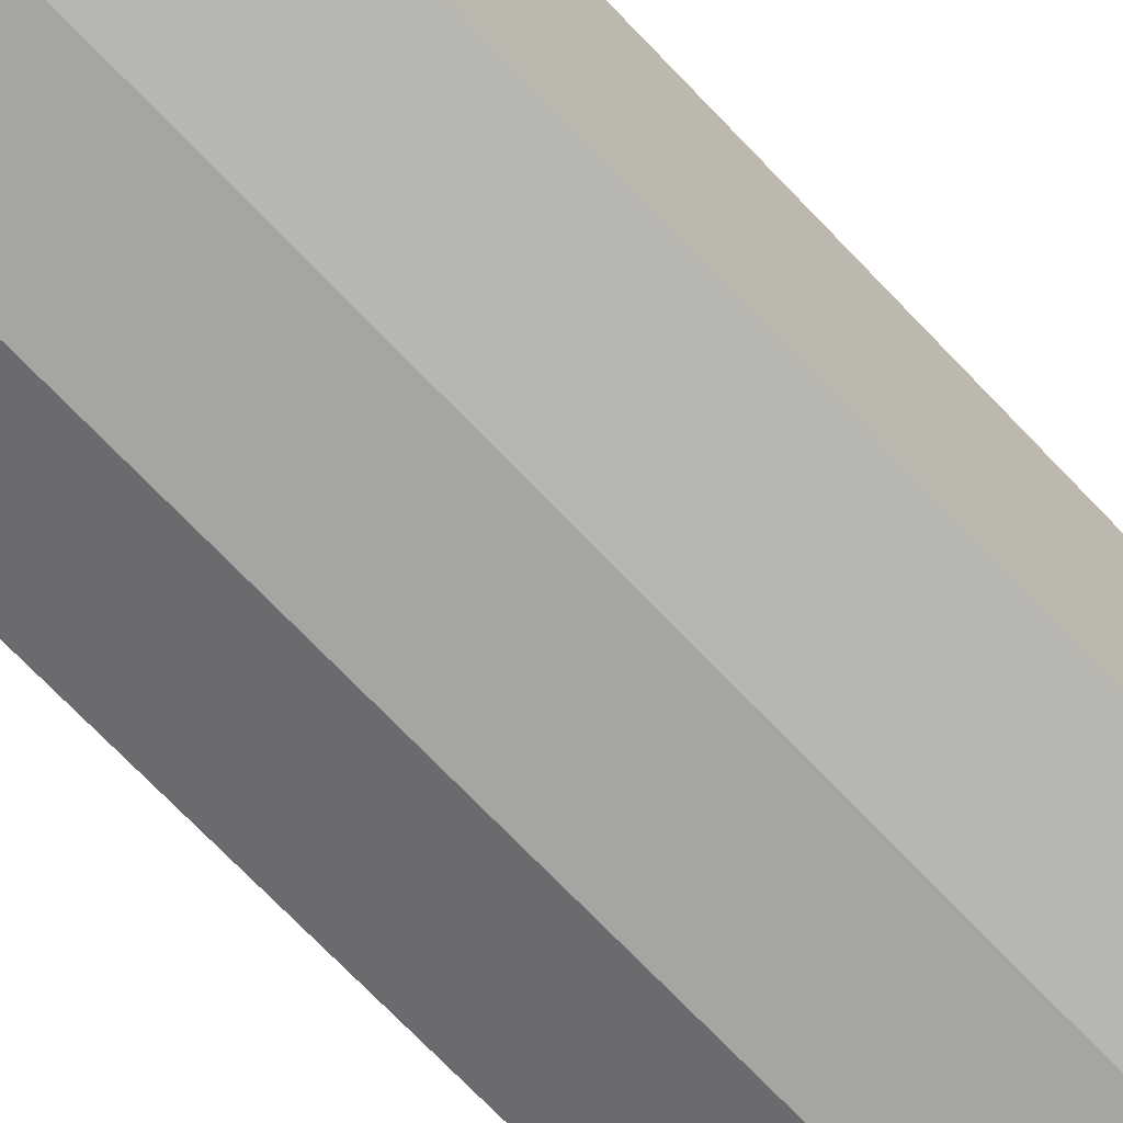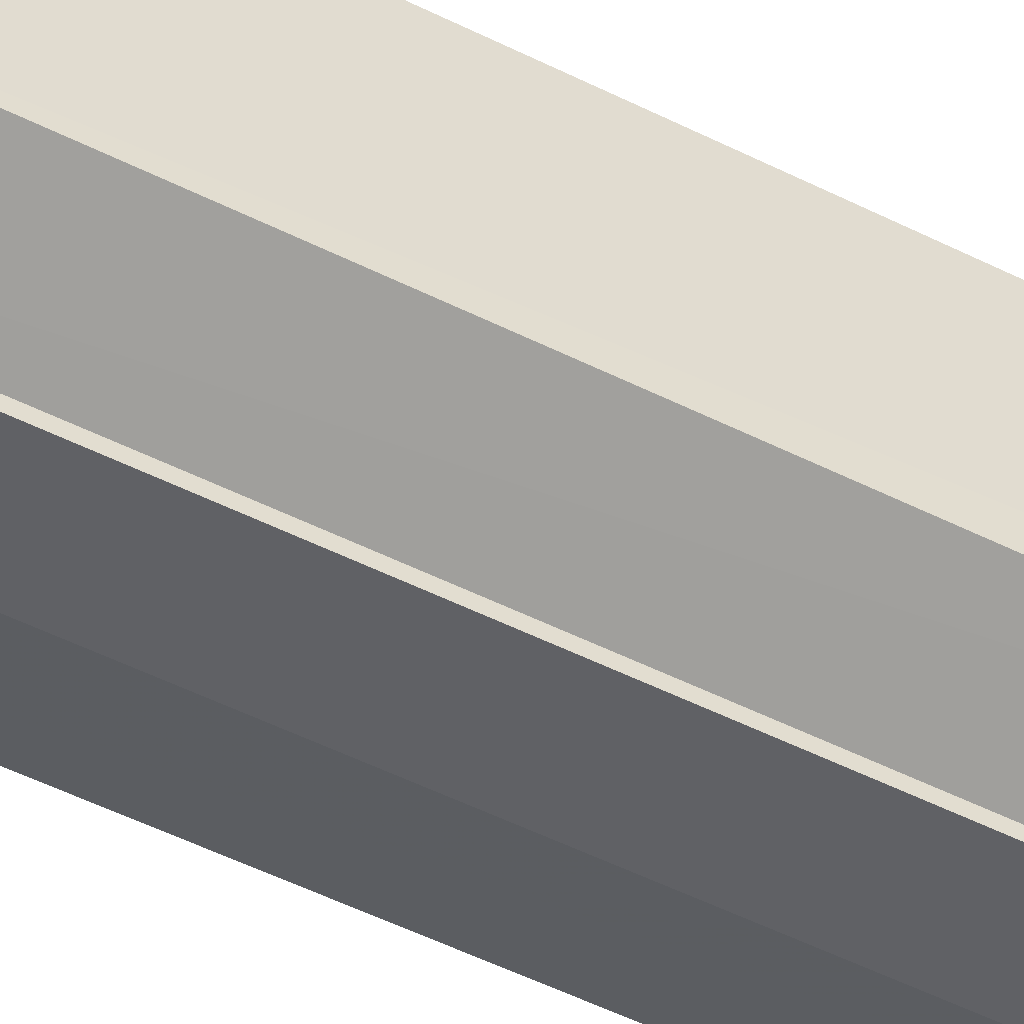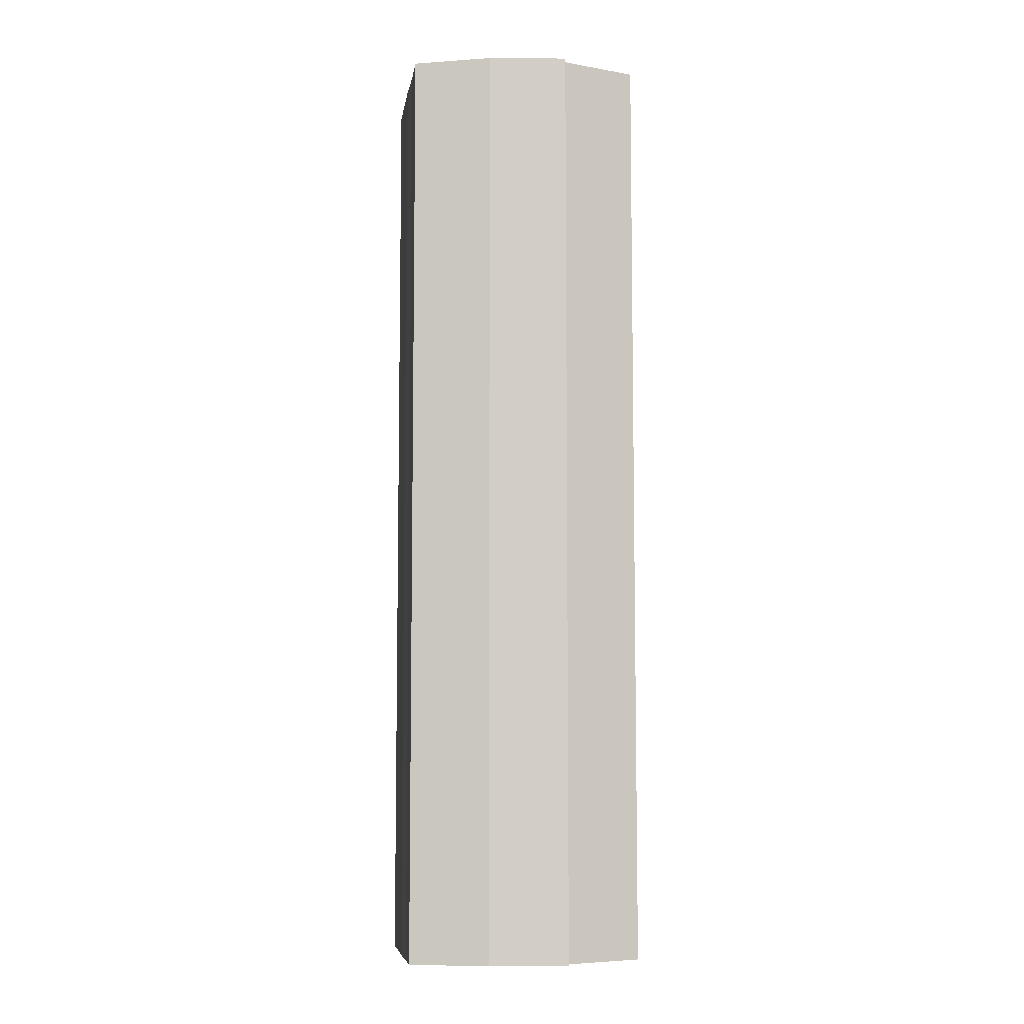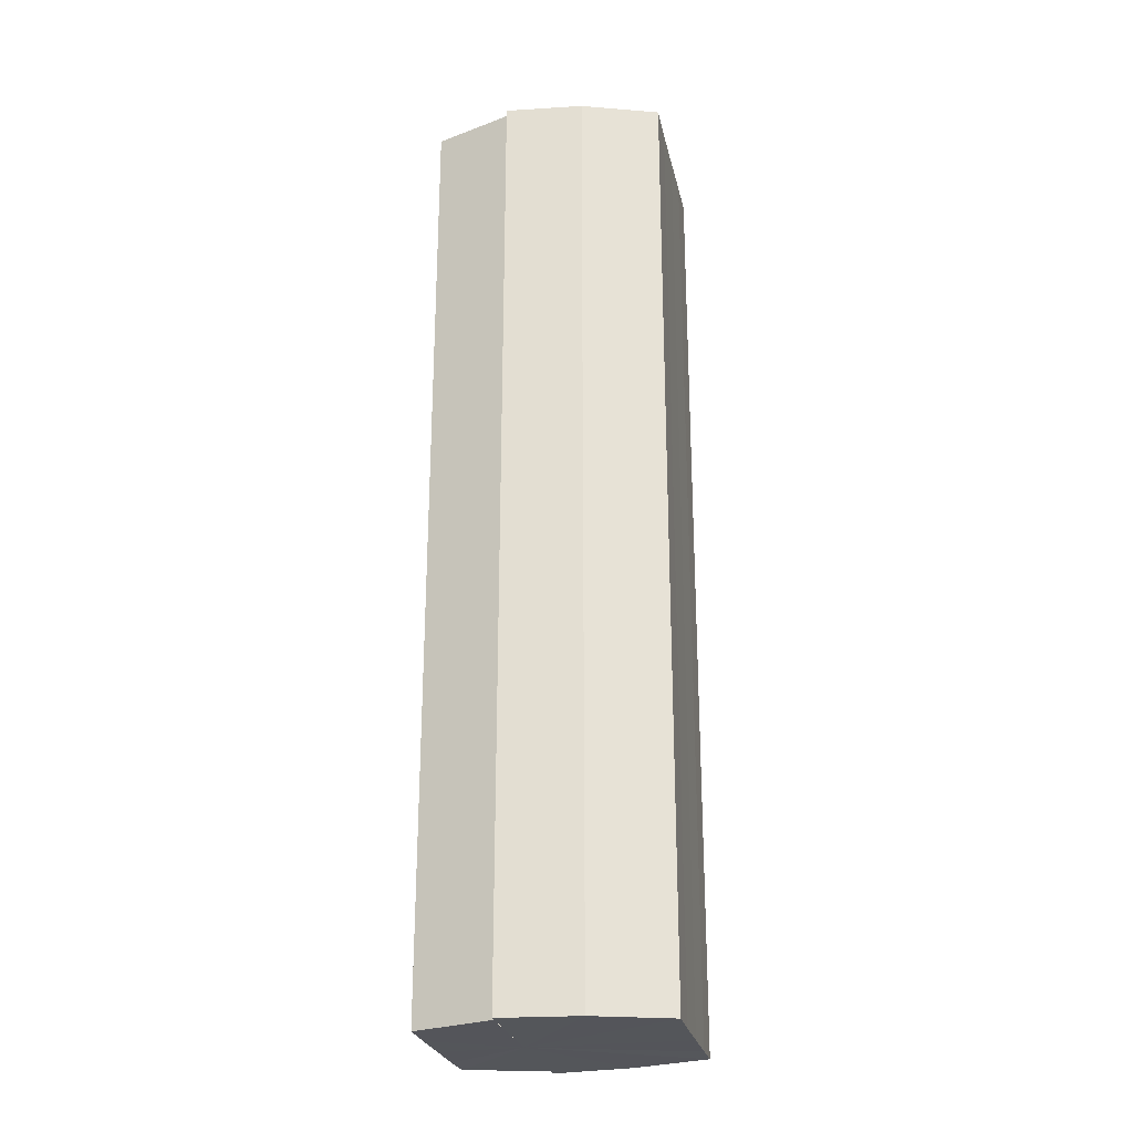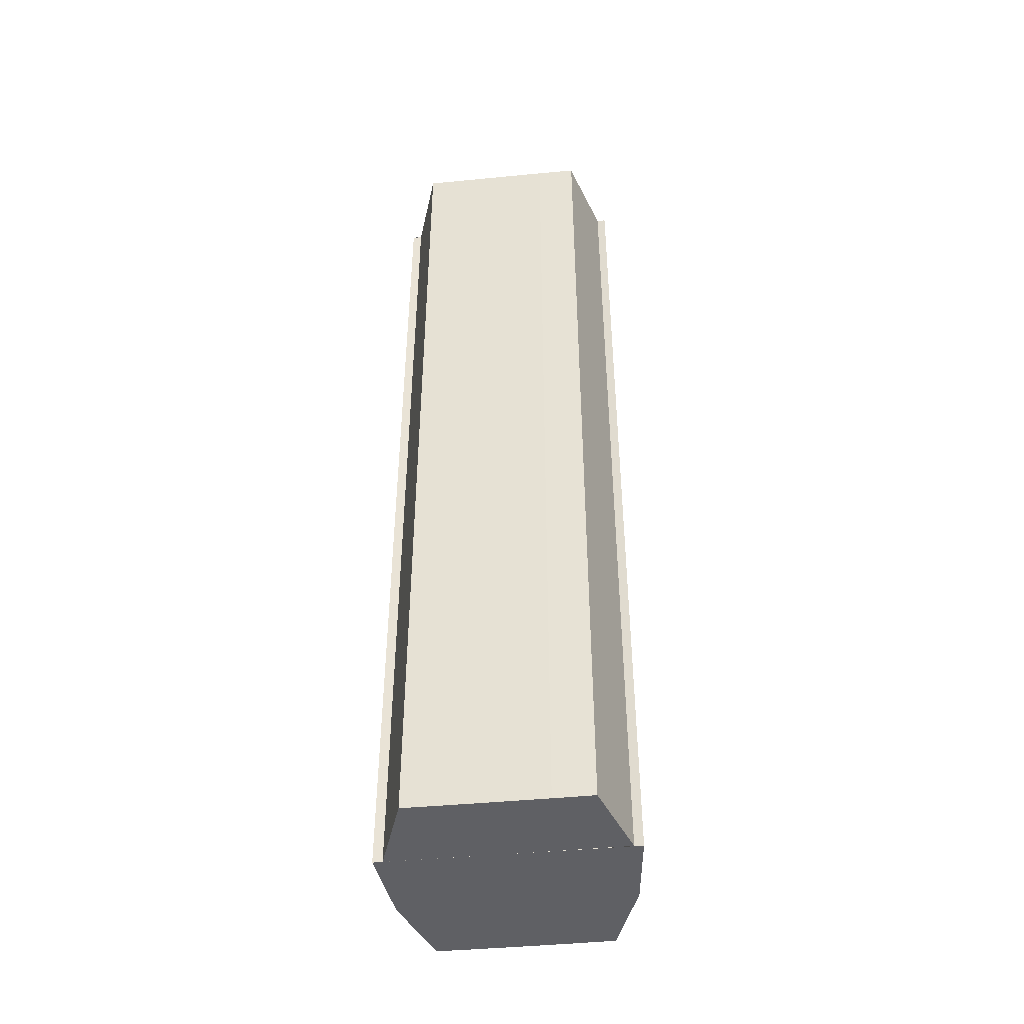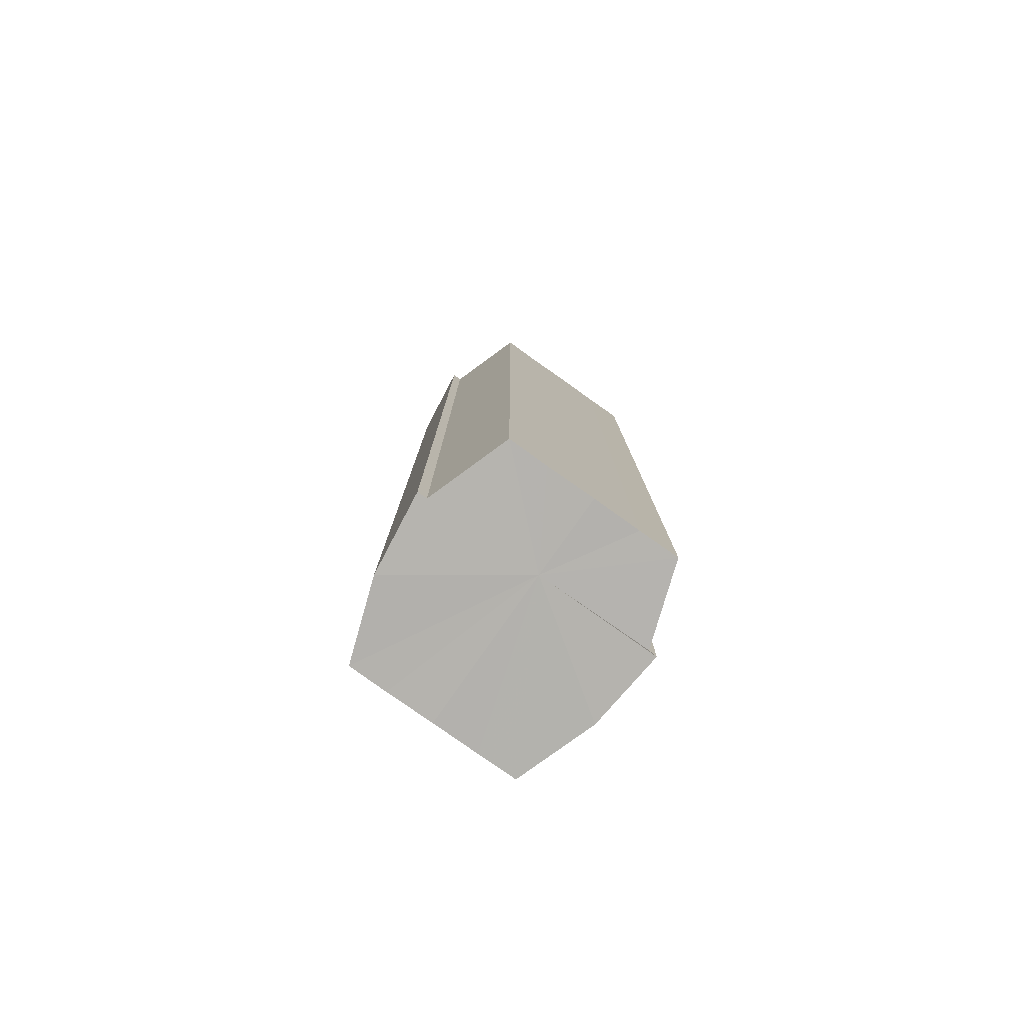
<metadata>
{"format":"obj","ext":"obj","renderer":"f3d","projection":"perspective","resolution":1024,"background":"white","views":[{"elev":-68.7,"azim":43.2,"up":"+Z"},{"elev":-54.1,"azim":-117.8,"up":"+Z"},{"elev":-7.2,"azim":171.5,"up":"+Y"},{"elev":-25.4,"azim":11.8,"up":"+Y"},{"elev":-45.2,"azim":-83.7,"up":"+Y"},{"elev":-79.7,"azim":-125.0,"up":"+Y"}]}
</metadata>
<code>
o 11910
v 2228 1871 15.74
v 2228 1871 15.74
v 2228 1871 15.74
v 2228 1871 15.74
v 2228 1871 15.74
v 2228 1871 15.74
v 2228 1871 15.74
v 2228 1871 15.75
v 2228 1871 15.74
v 2228 1871 15.76
v 2228 1871 15.75
v 2228 1871 15.76
v 2228 1871 15.76
v 2228 1871 15.77
v 2228 1871 15.76
v 2228 1871 15.77
v 2228 1871 15.77
v 2228 1871 15.74
v 2228 1871 15.74
v 2228 1871 15.74
v 2228 1871 15.75
v 2228 1871 15.75
v 2228 1871 15.76
v 2228 1871 15.76
v 2228 1871 15.76
v 2228 1871 15.76
v 2228 1871 15.77
v 2228 1871 15.77
v 2228 1871 15.77
v 2228 1871 15.77
v 2228 1871 15.77
v 2228 1871 15.77
v 2228 1871 15.77
v 2228 1871 15.77
v 2228 1871 15.76
v 2228 1871 15.77
v 2228 1871 15.77
v 2228 1871 15.76
v 2228 1871 15.76
v 2228 1871 15.75
v 2228 1871 15.74
v 2228 1871 15.74
v 2228 1871 15.74
v 2228 1871 15.74
v 2228 1871 15.74
v 2228 1871 15.74
v 2228 1871 15.74
v 2228 1871 15.75
v 2228 1871 15.74
v 2228 1871 15.76
v 2228 1871 15.75
v 2228 1871 15.76
v 2228 1871 15.76
v 2228 1871 15.77
v 2228 1871 15.76
v 2228 1871 15.77
v 2228 1871 15.77
v 2228 1871 15.77
v 2228 1871 15.77
v 2228 1871 15.77
v 2228 1871 15.77
v 2228 1871 15.77
v 2228 1871 15.77
v 2228 1871 15.76
v 2228 1871 15.77
v 2228 1871 15.76
v 2228 1871 15.76
v 2228 1871 15.75
v 2228 1871 15.76
v 2228 1871 15.74
v 2228 1871 15.75
v 2228 1871 15.74
v 2228 1871 15.74
v 2228 1871 15.74
v 2228 1871 15.74
v 2228 1871 15.74
v 2228 1871 15.74
v 2228 1871 15.75
v 2228 1871 15.76
v 2228 1871 15.76
v 2228 1871 15.77
v 2228 1871 15.77
v 2228 1871 15.76
v 2228 1871 15.74
v 2228 1871 15.74
v 2228 1871 15.75
v 2228 1871 15.76
v 2228 1871 15.76
v 2228 1871 15.77
v 2228 1871 15.77
v 2228 1871 15.74
v 2228 1871 15.74
v 2228 1871 15.74
v 2228 1871 15.75
v 2228 1871 15.76
v 2228 1871 15.76
v 2228 1871 15.77
v 2228 1871 15.77
f 1 2 3
f 4 2 5
f 6 7 5
f 7 8 9
f 8 10 11
f 10 12 13
f 12 14 15
f 14 16 17
f 18 19 20
f 20 21 22
f 22 23 24
f 24 25 26
f 26 27 28
f 28 29 30
f 29 31 32
f 32 33 34
f 35 36 33
f 35 37 36
f 35 38 37
f 35 39 38
f 35 40 39
f 35 41 40
f 35 42 41
f 35 43 42
f 44 43 45
f 46 47 44
f 48 49 46
f 50 51 48
f 52 53 50
f 54 55 52
f 56 57 54
f 58 59 56
f 60 61 58
f 61 62 63
f 62 64 65
f 64 66 67
f 66 68 69
f 68 70 71
f 70 72 73
f 72 74 75
f 35 76 77
f 35 78 76
f 35 79 78
f 35 80 79
f 35 81 80
f 35 82 81
f 83 84 85
f 83 85 86
f 83 86 87
f 83 87 88
f 83 88 89
f 83 89 90
f 83 91 92
f 83 93 91
f 83 94 93
f 83 95 94
f 83 96 95
f 83 97 96
f 83 98 97
f 83 34 98

</code>
